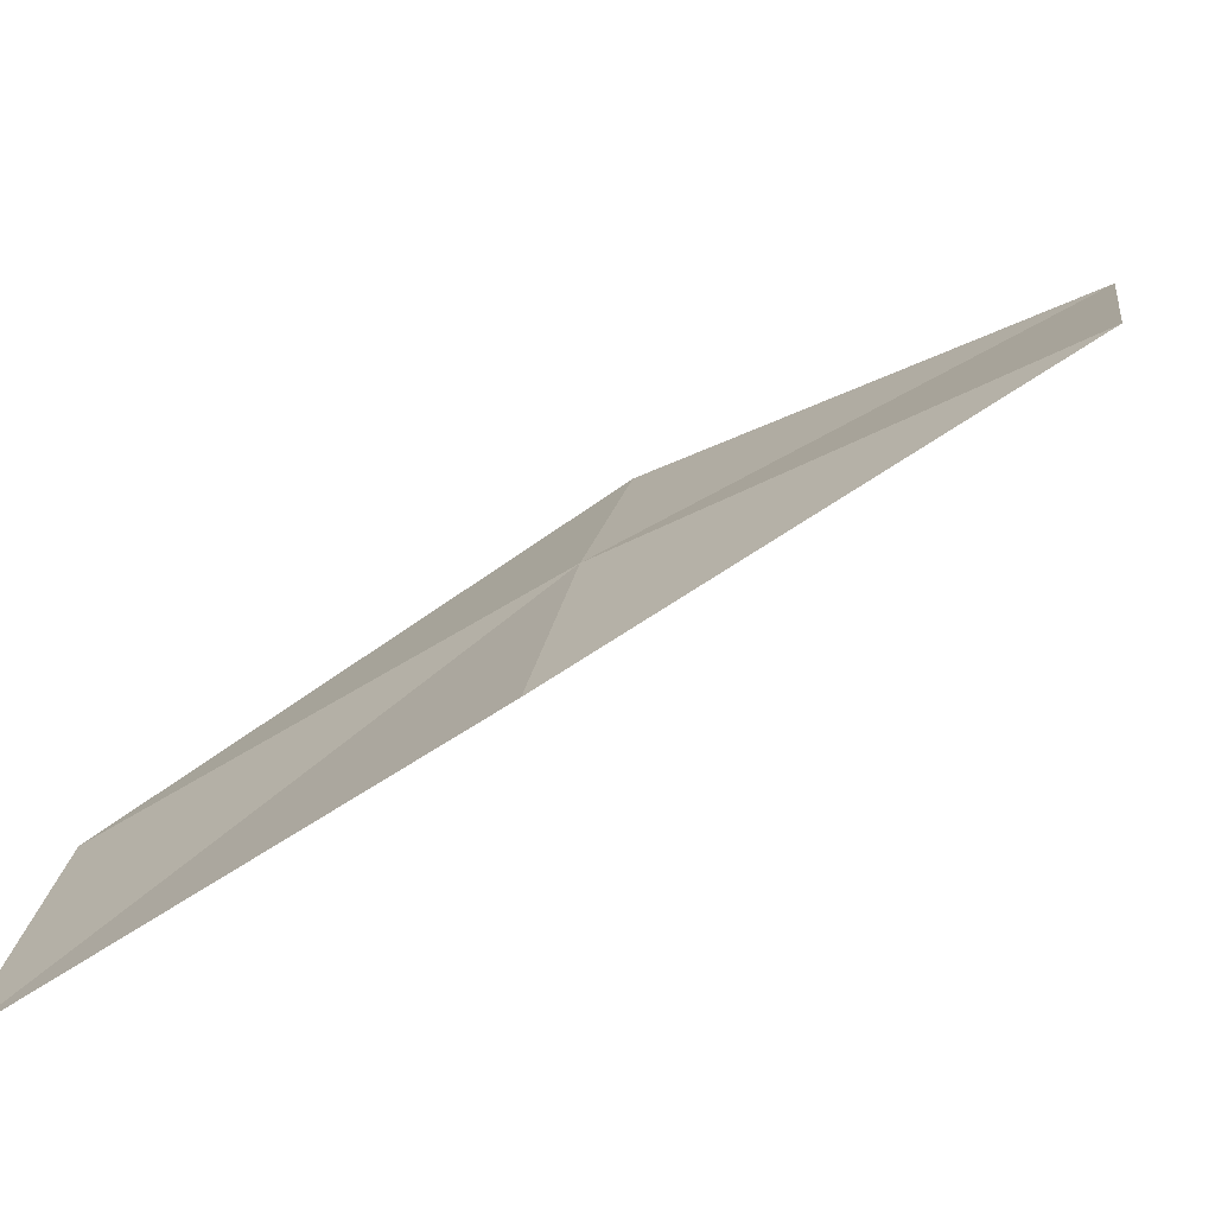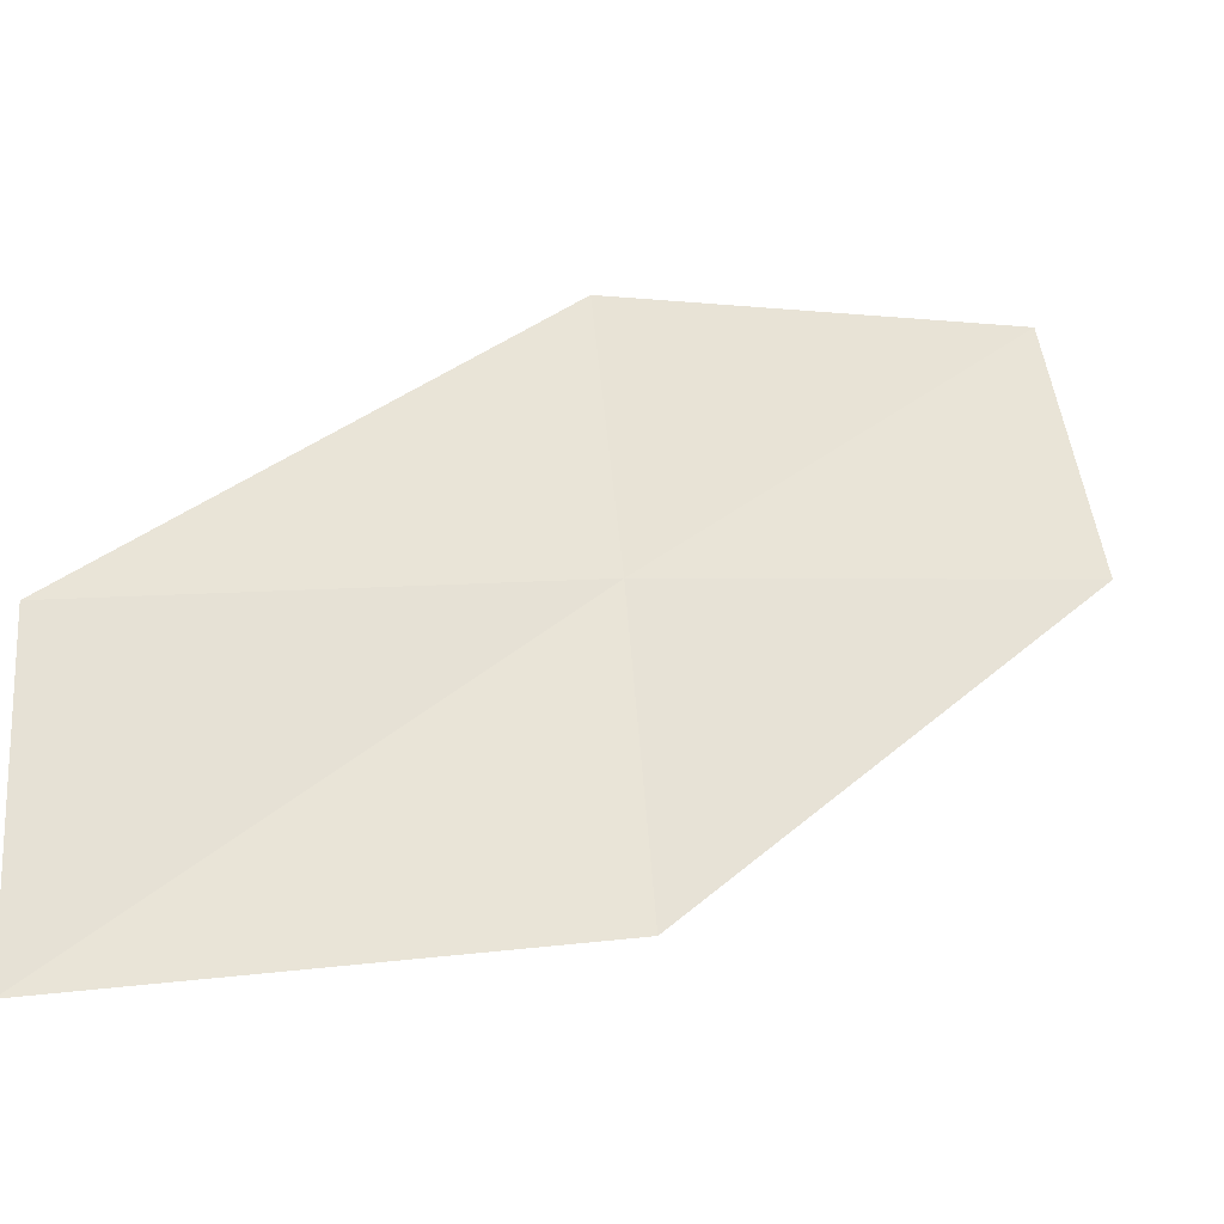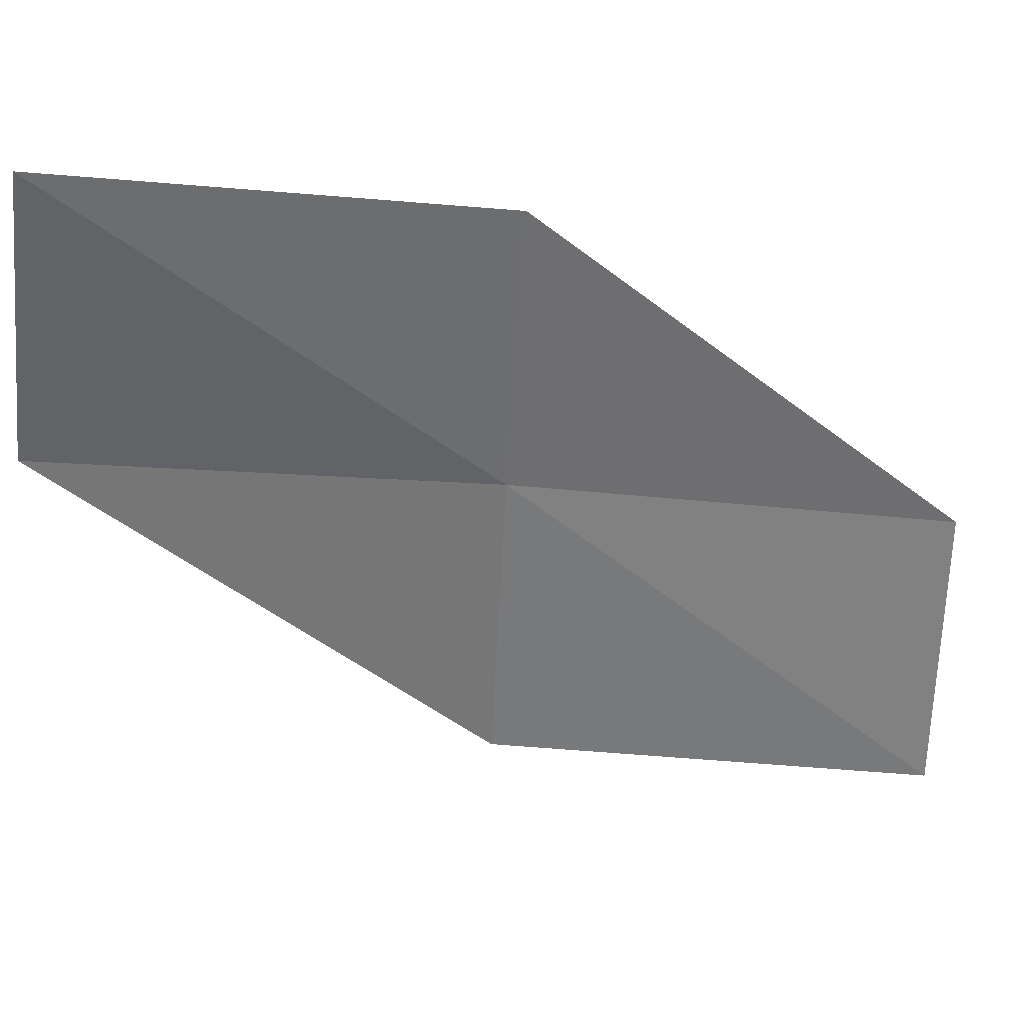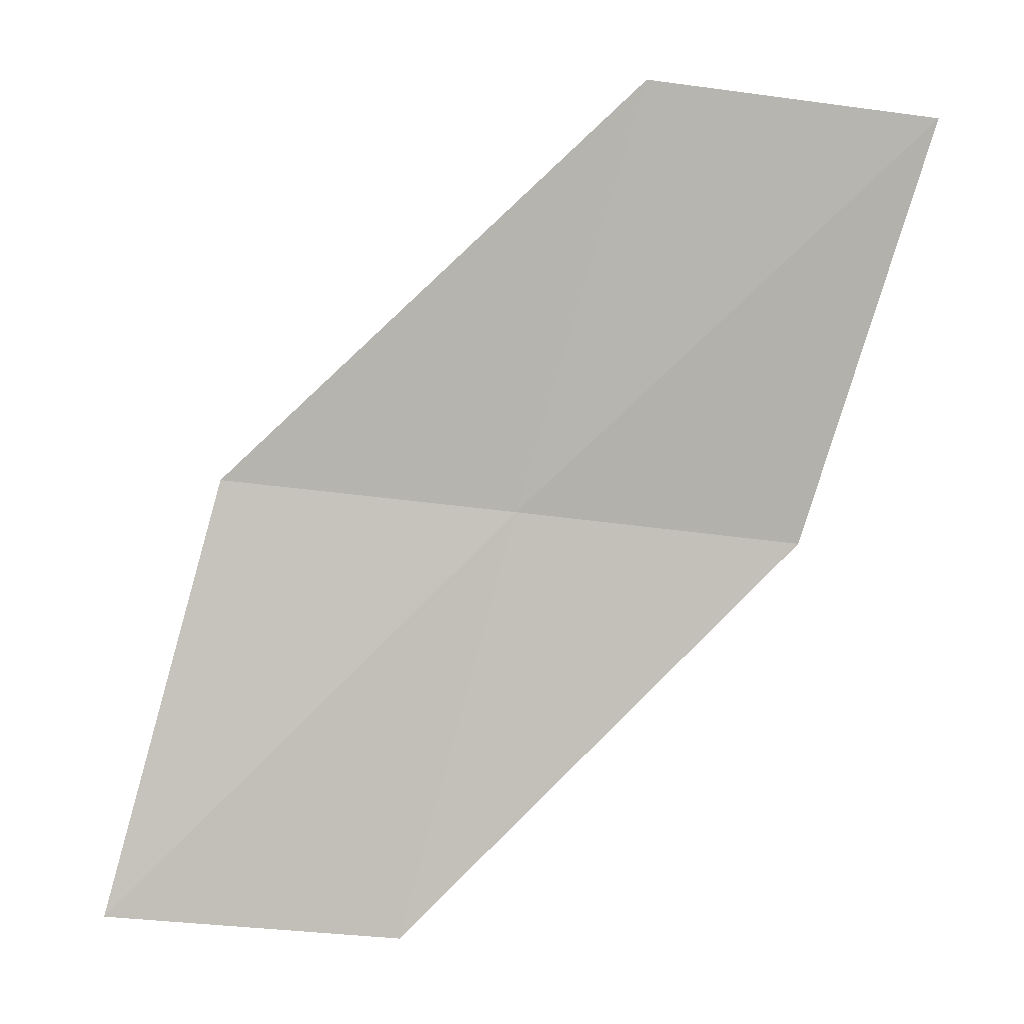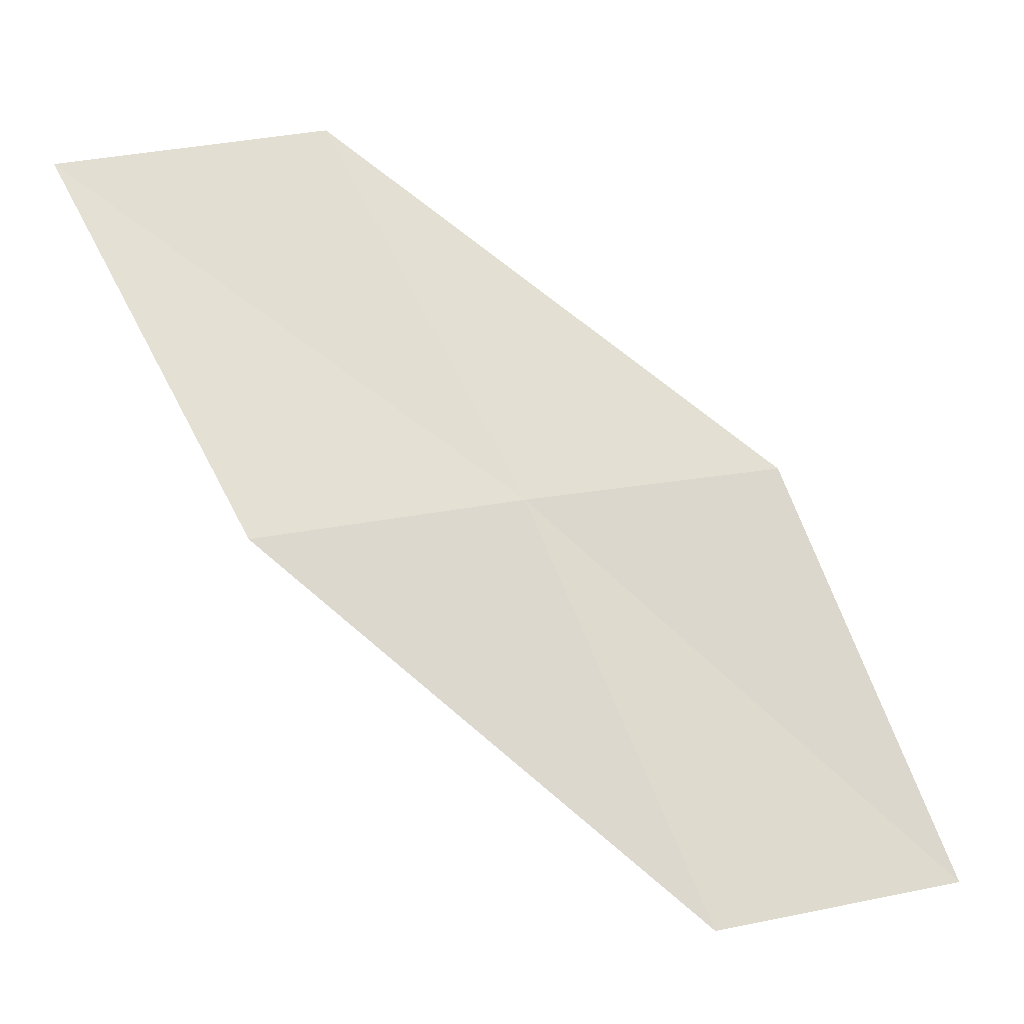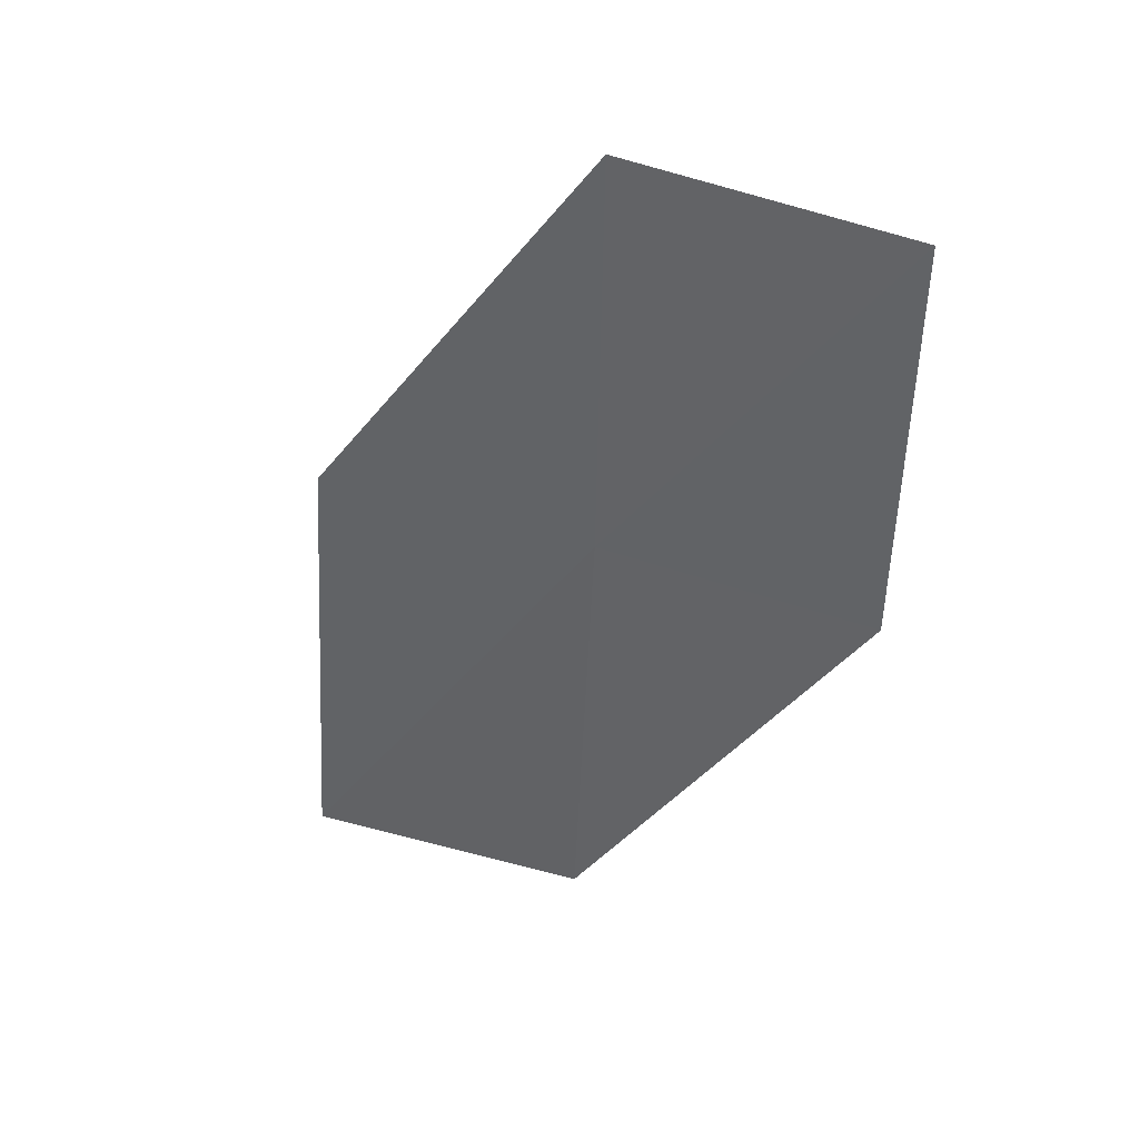
<metadata>
{"format":"obj","ext":"obj","renderer":"f3d","projection":"perspective","resolution":1024,"background":"white","views":[{"elev":-59.2,"azim":143.9,"up":"+Z"},{"elev":-19.5,"azim":95.9,"up":"+Z"},{"elev":18.4,"azim":-78.0,"up":"+Z"},{"elev":-19.0,"azim":-105.5,"up":"+Y"},{"elev":1.3,"azim":48.8,"up":"+Y"},{"elev":15.3,"azim":-74.7,"up":"+Y"}]}
</metadata>
<code>
v 21.42 9.461 13.64
v 22.42 7.337 13.27
v 22.72 7.434 11.72
v 21.78 9.618 12.11
v 21.01 9.279 15.07
v 20.2 11.45 14
v 19.75 11.19 15.41
f 1 3 2
f 1 4 3
f 1 2 5
f 1 6 4
f 1 5 7
f 1 7 6

</code>
